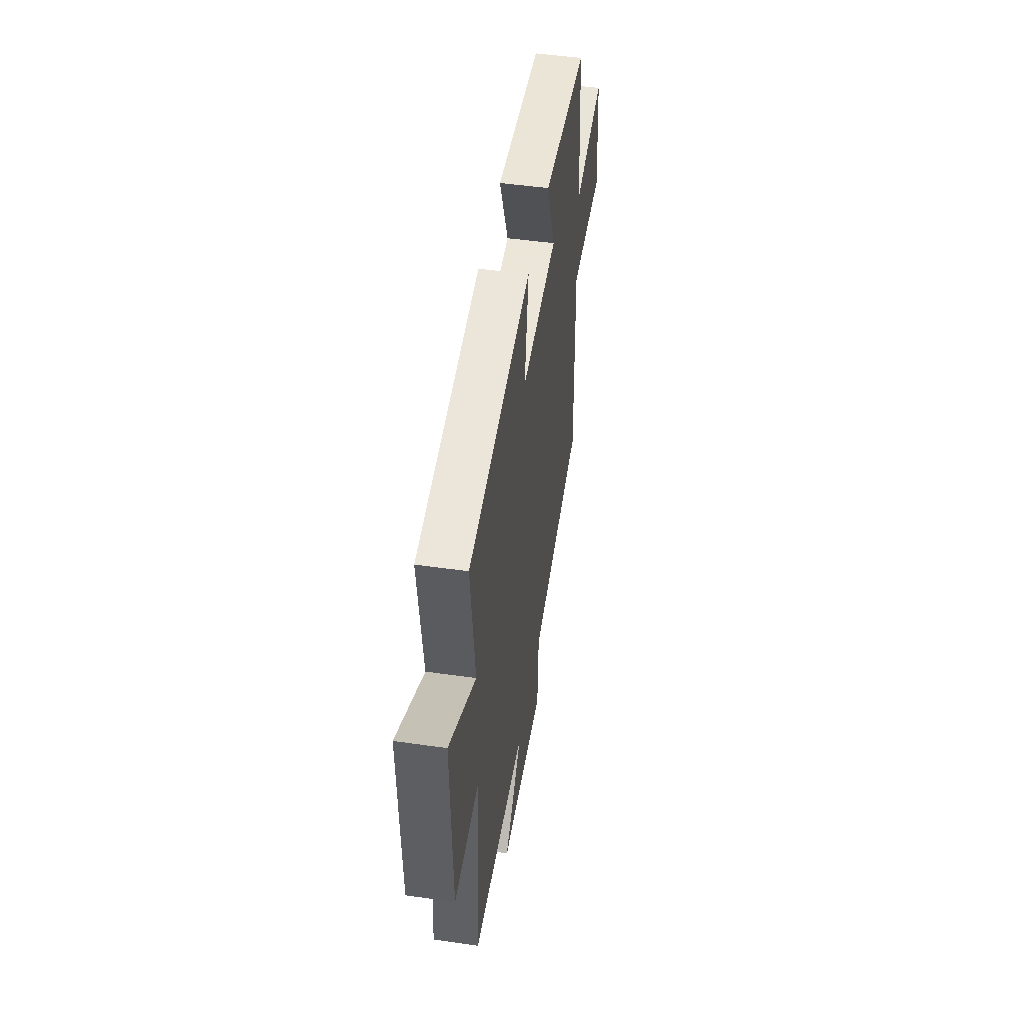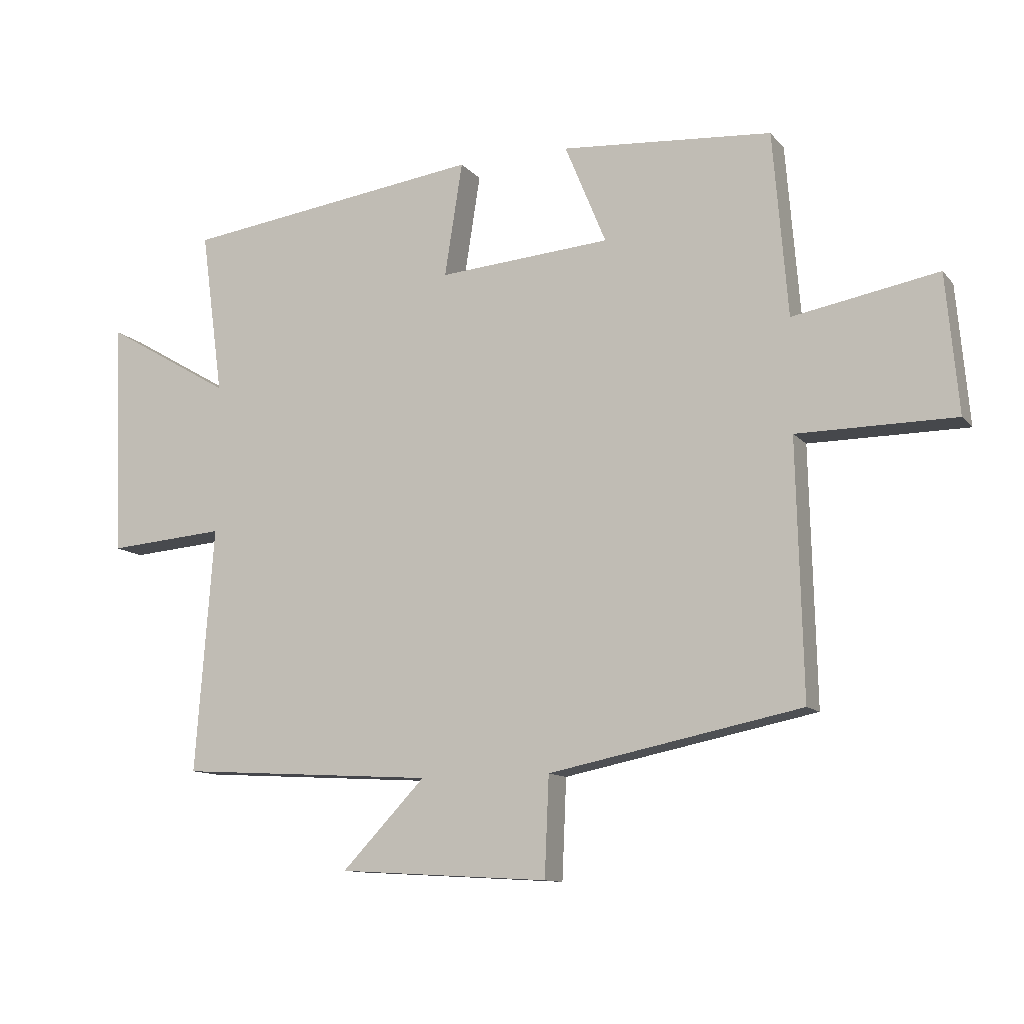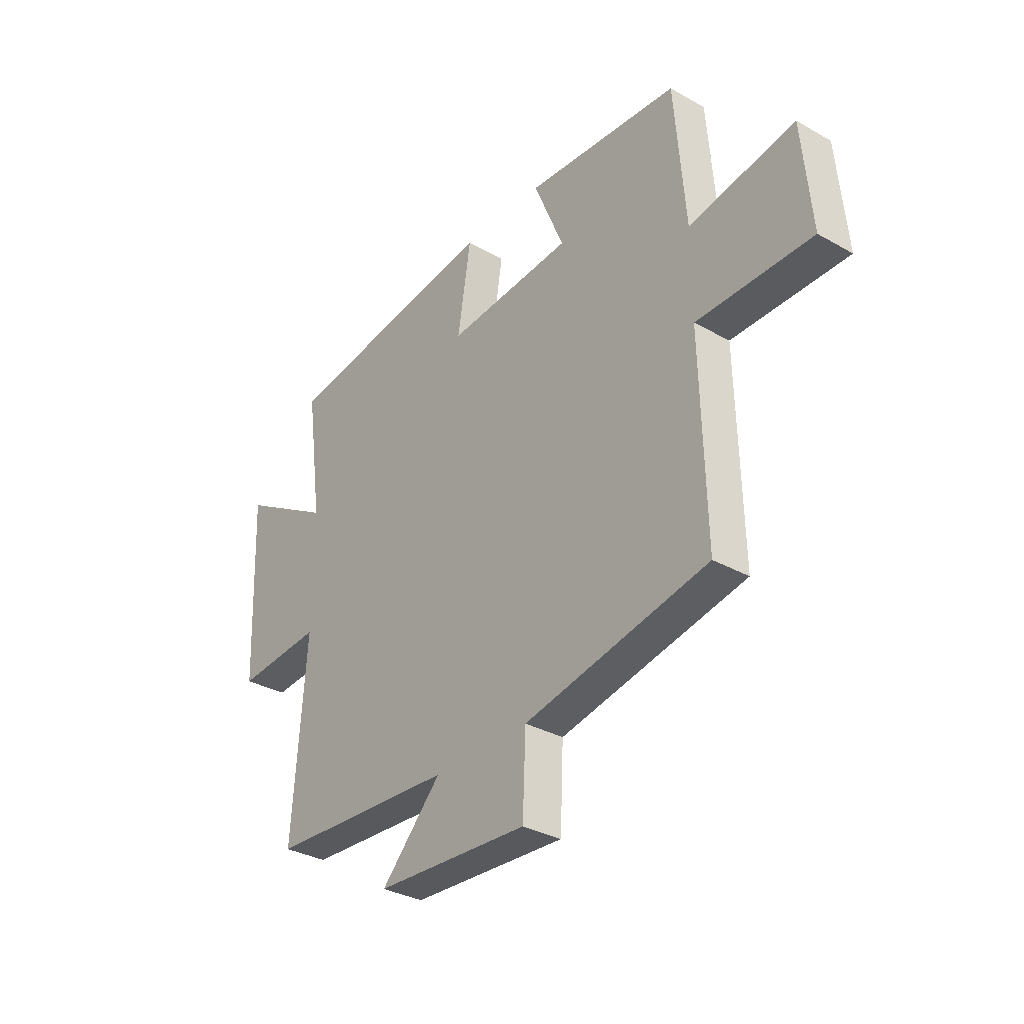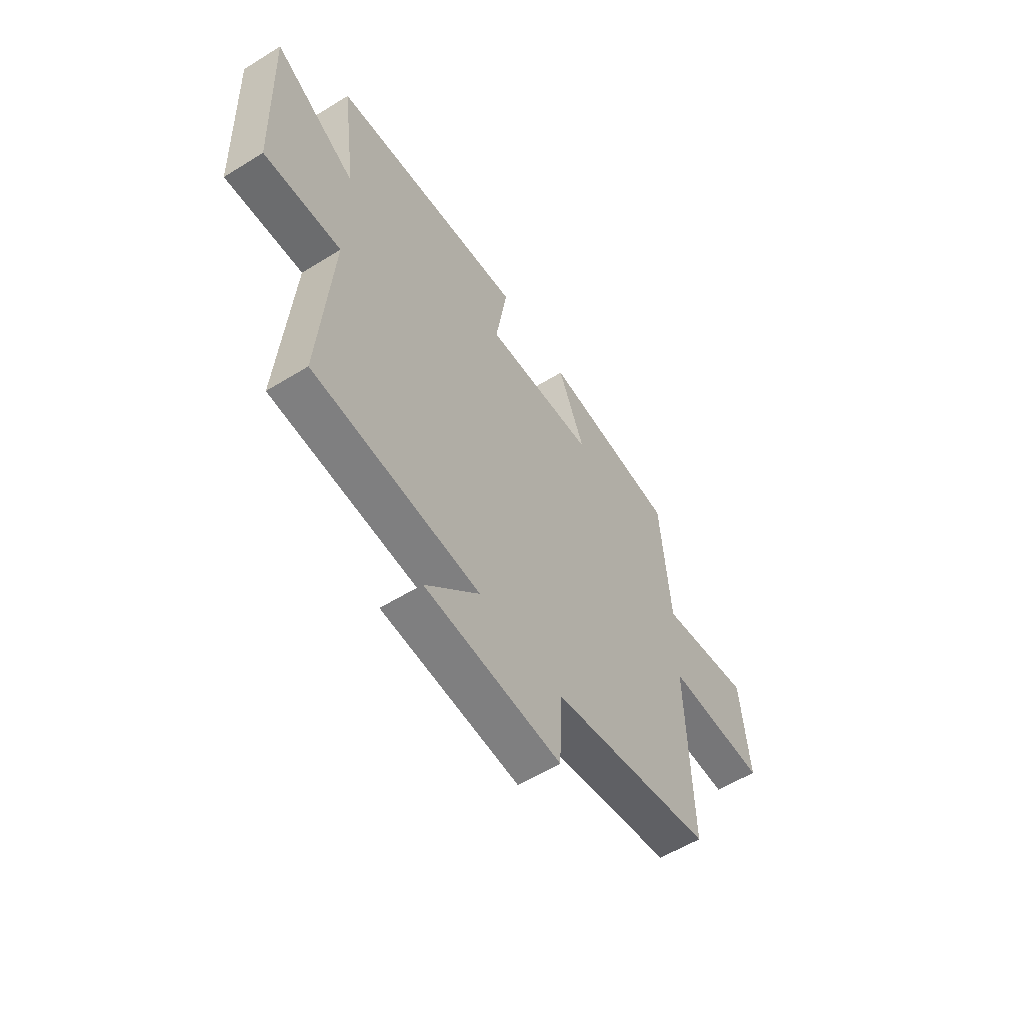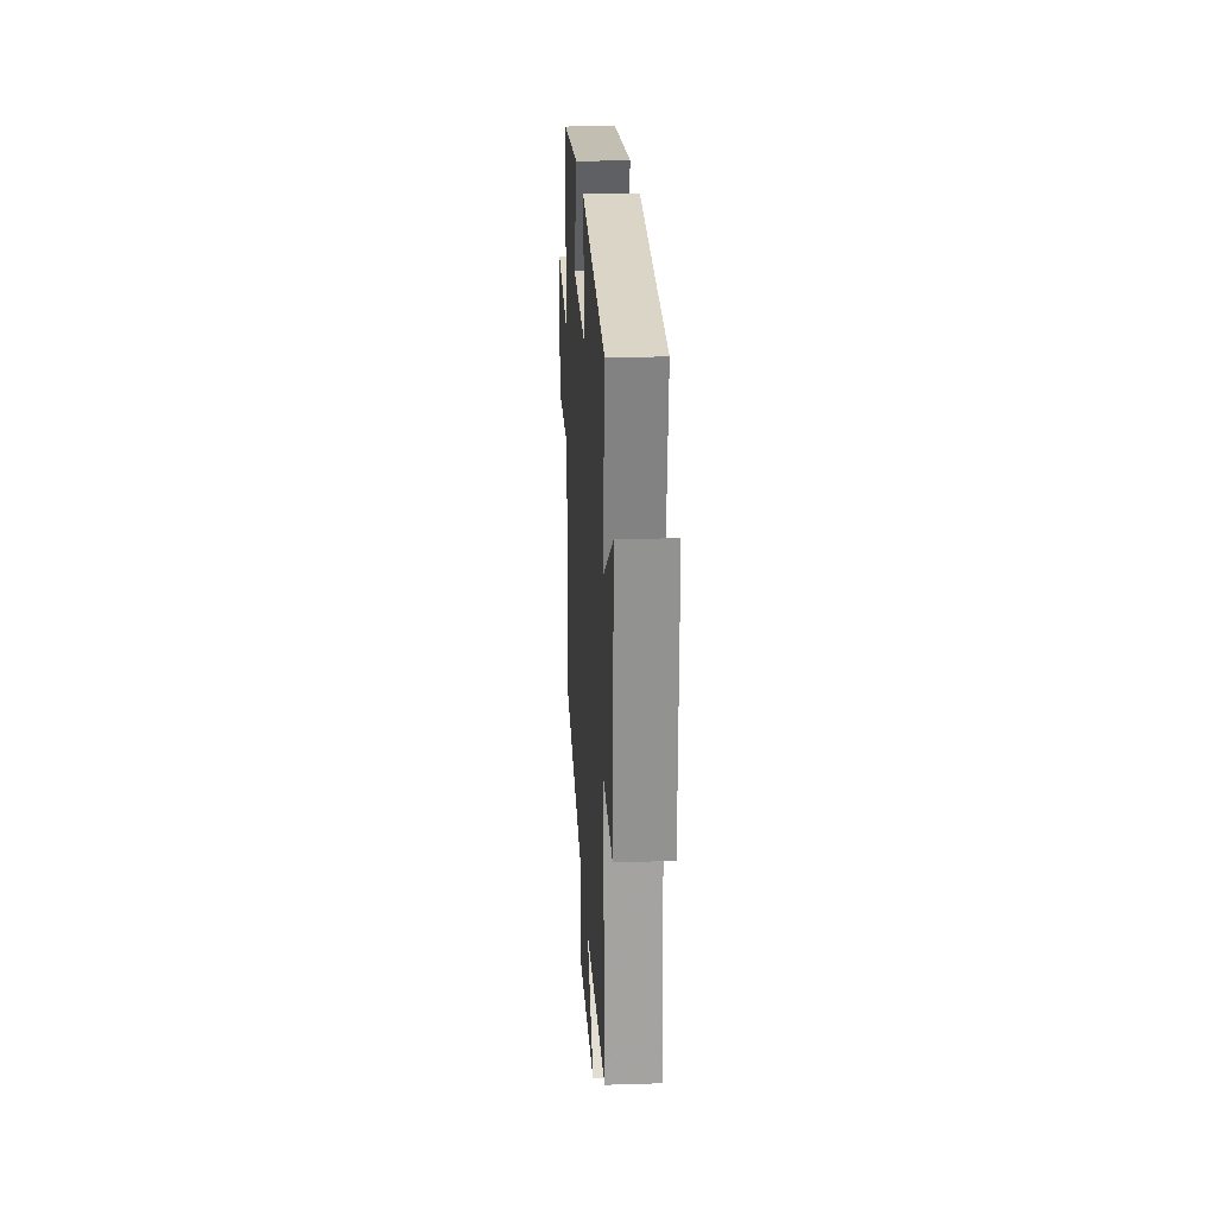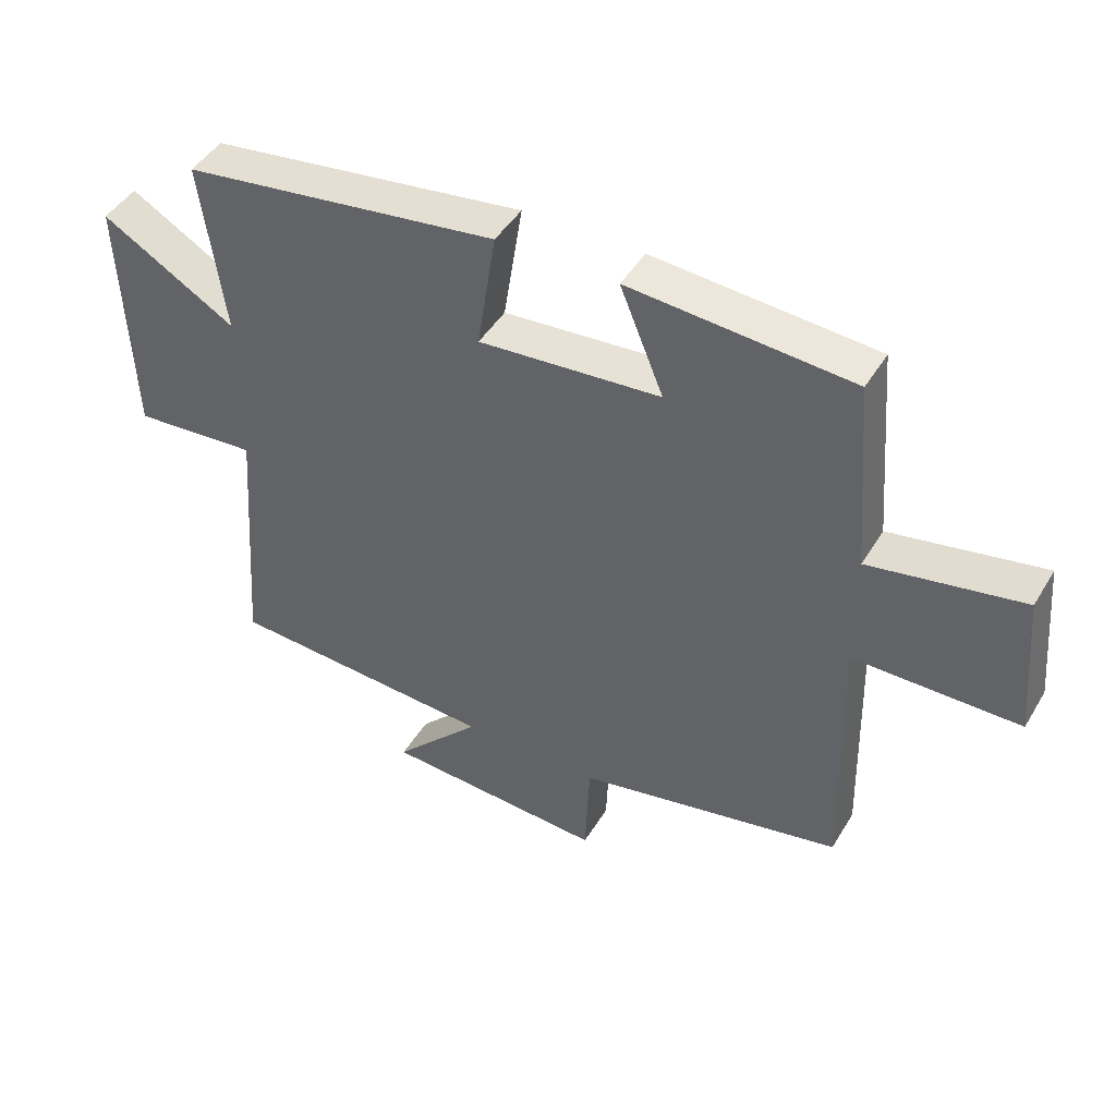
<metadata>
{"format":"obj","ext":"obj","renderer":"f3d","projection":"perspective","resolution":1024,"background":"white","views":[{"elev":48.3,"azim":99.1,"up":"+Z"},{"elev":-11.4,"azim":-156.3,"up":"+Z"},{"elev":-32.7,"azim":-128.1,"up":"+Z"},{"elev":-57.1,"azim":122.7,"up":"+Z"},{"elev":21.9,"azim":86.8,"up":"+Z"},{"elev":45.4,"azim":-150.6,"up":"+Z"}]}
</metadata>
<code>
v -0.476 0.07 0.474
v -0.134 0.07 0.5
v -0.201 0.07 0.337
v 0.079 0.07 0.315
v 0.05 0.07 0.5
v 0.536 0.07 0.435
v 0.5 0.07 0.169
v 0.706 0.07 0.29
v 0.692 0.07 -0.092
v 0.5 0.07 -0.077
v 0.53 0.07 -0.475
v 0.113 0.07 -0.5
v 0.248 0.07 -0.641
v -0.094 0.07 -0.661
v -0.101 0.07 -0.5
v -0.51 0.07 -0.417
v -0.5 0.07 -0.006
v -0.755 0.07 -0.005
v -0.735 0.07 0.219
v -0.5 0.07 0.176
v -0.476 0 0.474
v -0.134 0 0.5
v -0.201 0 0.337
v 0.079 0 0.315
v 0.05 0 0.5
v 0.536 0 0.435
v 0.5 0 0.169
v 0.706 0 0.29
v 0.692 0 -0.092
v 0.5 0 -0.077
v 0.53 0 -0.475
v 0.113 0 -0.5
v 0.248 0 -0.641
v -0.094 0 -0.661
v -0.101 0 -0.5
v -0.51 0 -0.417
v -0.5 0 -0.006
v -0.755 0 -0.005
v -0.735 0 0.219
v -0.5 0 0.176
f 17 18 19 20
f 17 20 1 2
f 15 16 17
f 12 13 14 15
f 10 11 12 15
f 10 15 17
f 7 8 9 10
f 7 10 17
f 4 5 6 7
f 3 4 7 17
f 2 3 17
f 40 39 38 37
f 22 21 40 37
f 37 36 35
f 35 34 33 32
f 35 32 31 30
f 37 35 30
f 30 29 28 27
f 37 30 27
f 27 26 25 24
f 37 27 24 23
f 37 23 22
f 1 21 22 2
f 2 22 23 3
f 3 23 24 4
f 4 24 25 5
f 5 25 26 6
f 6 26 27 7
f 7 27 28 8
f 8 28 29 9
f 9 29 30 10
f 10 30 31 11
f 11 31 32 12
f 12 32 33 13
f 13 33 34 14
f 14 34 35 15
f 15 35 36 16
f 16 36 37 17
f 17 37 38 18
f 18 38 39 19
f 19 39 40 20
f 20 40 21 1

</code>
